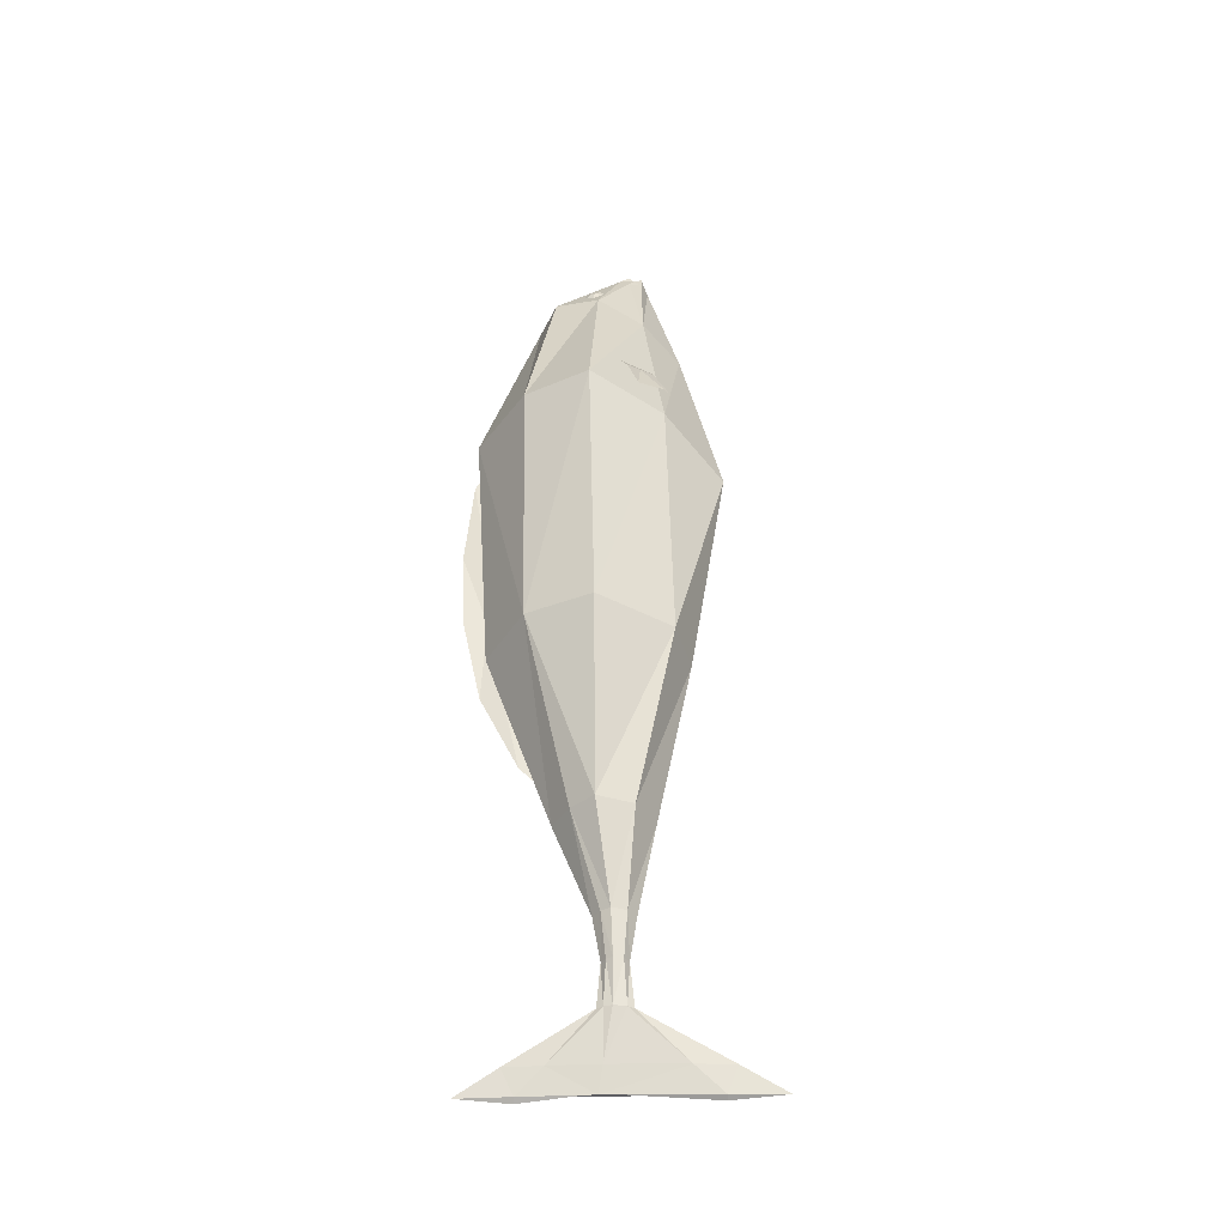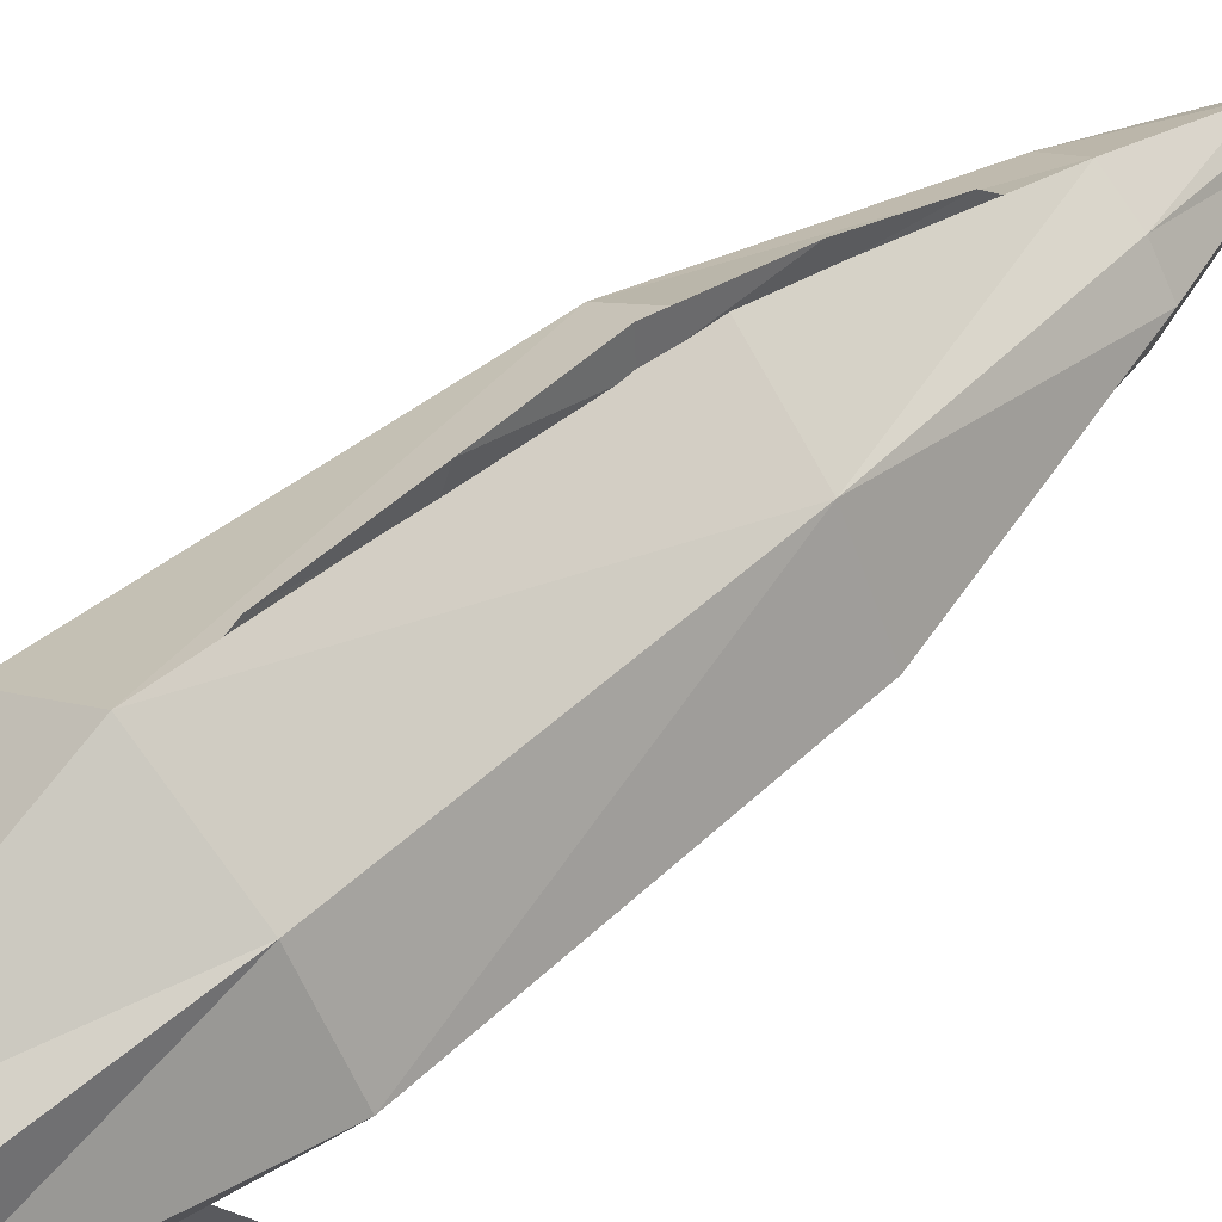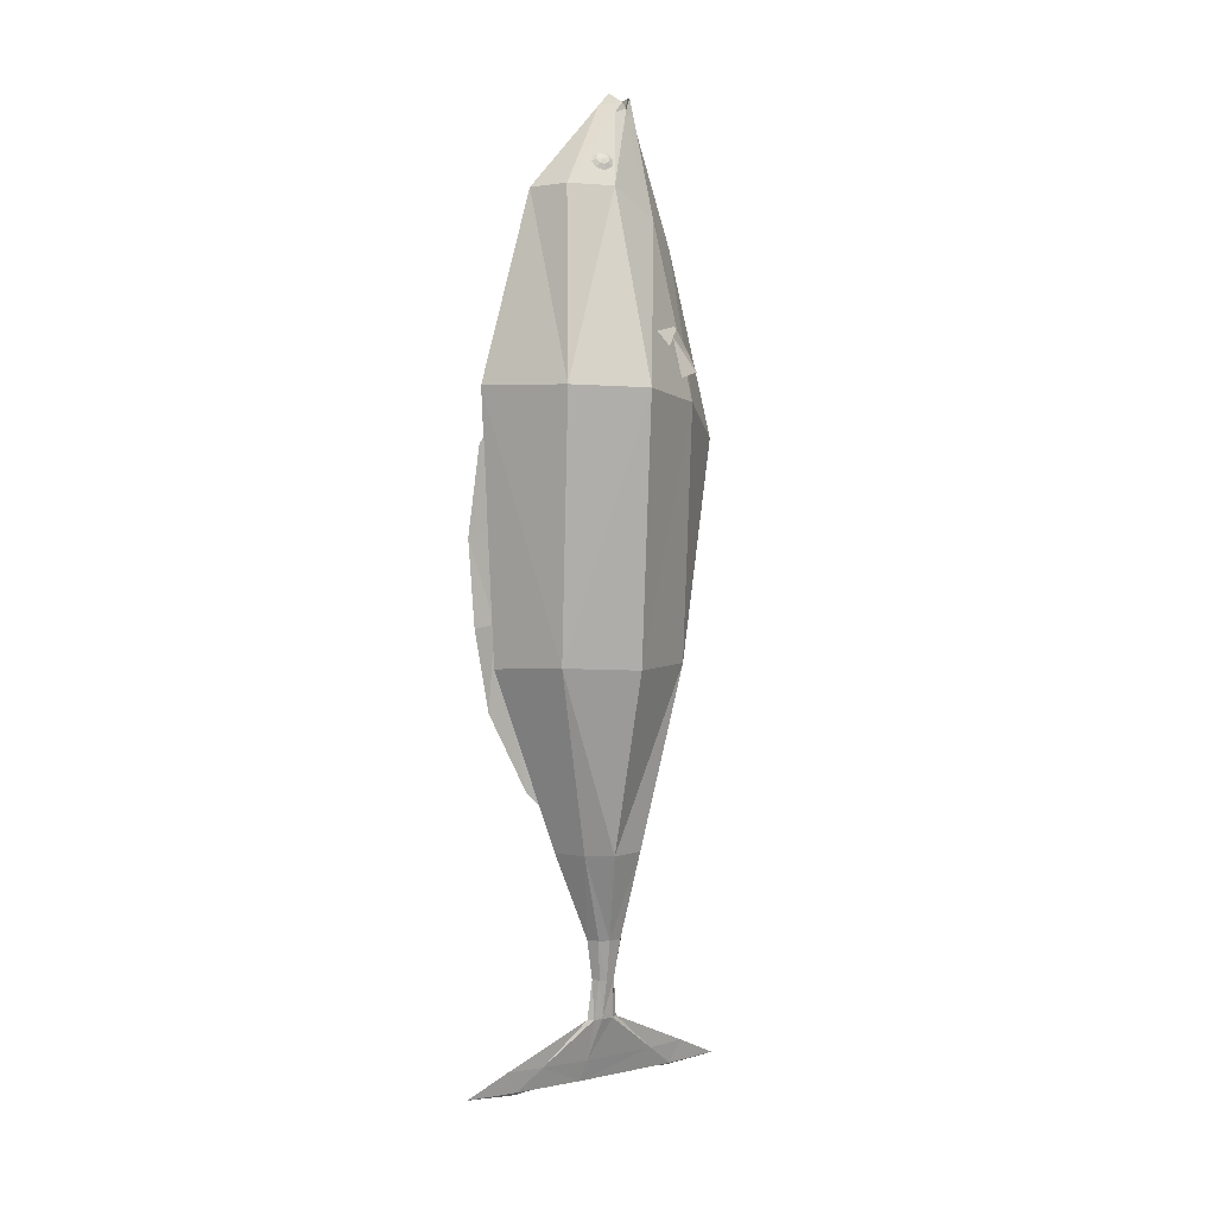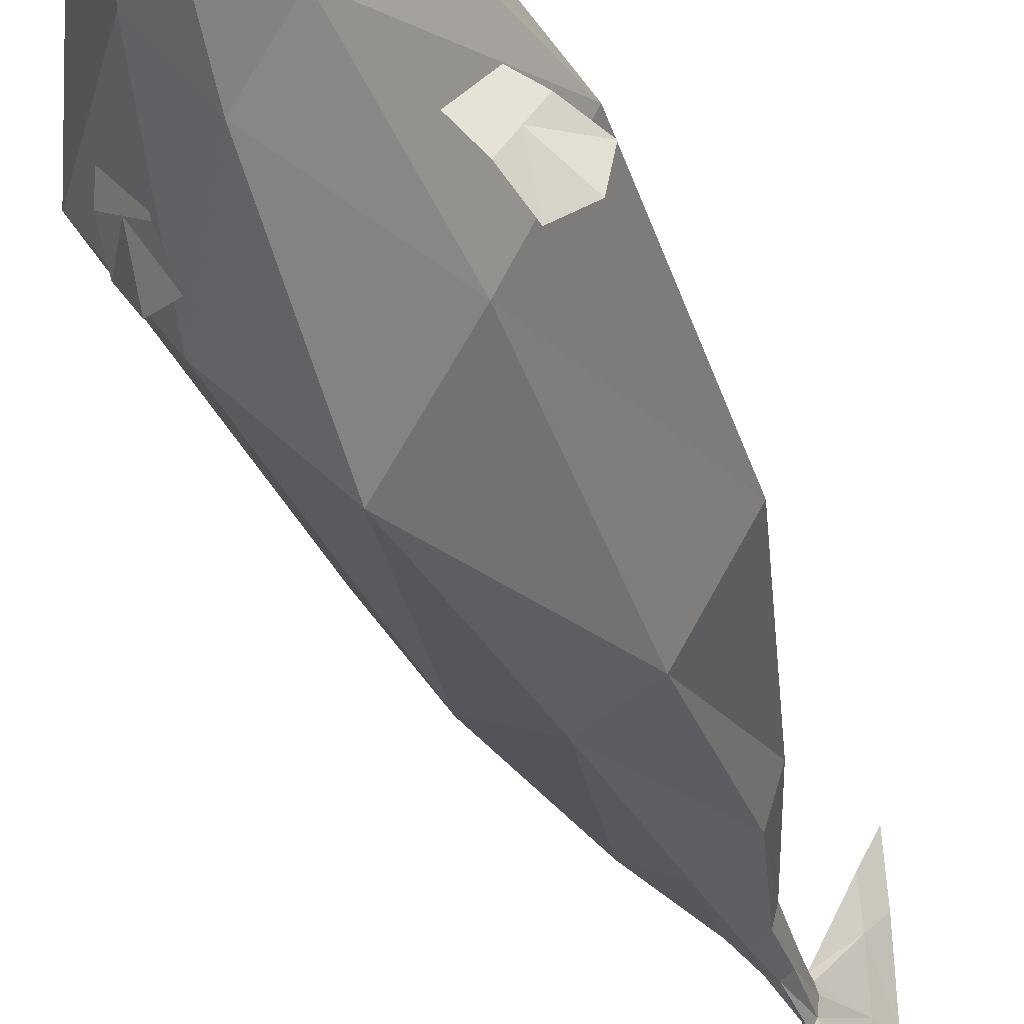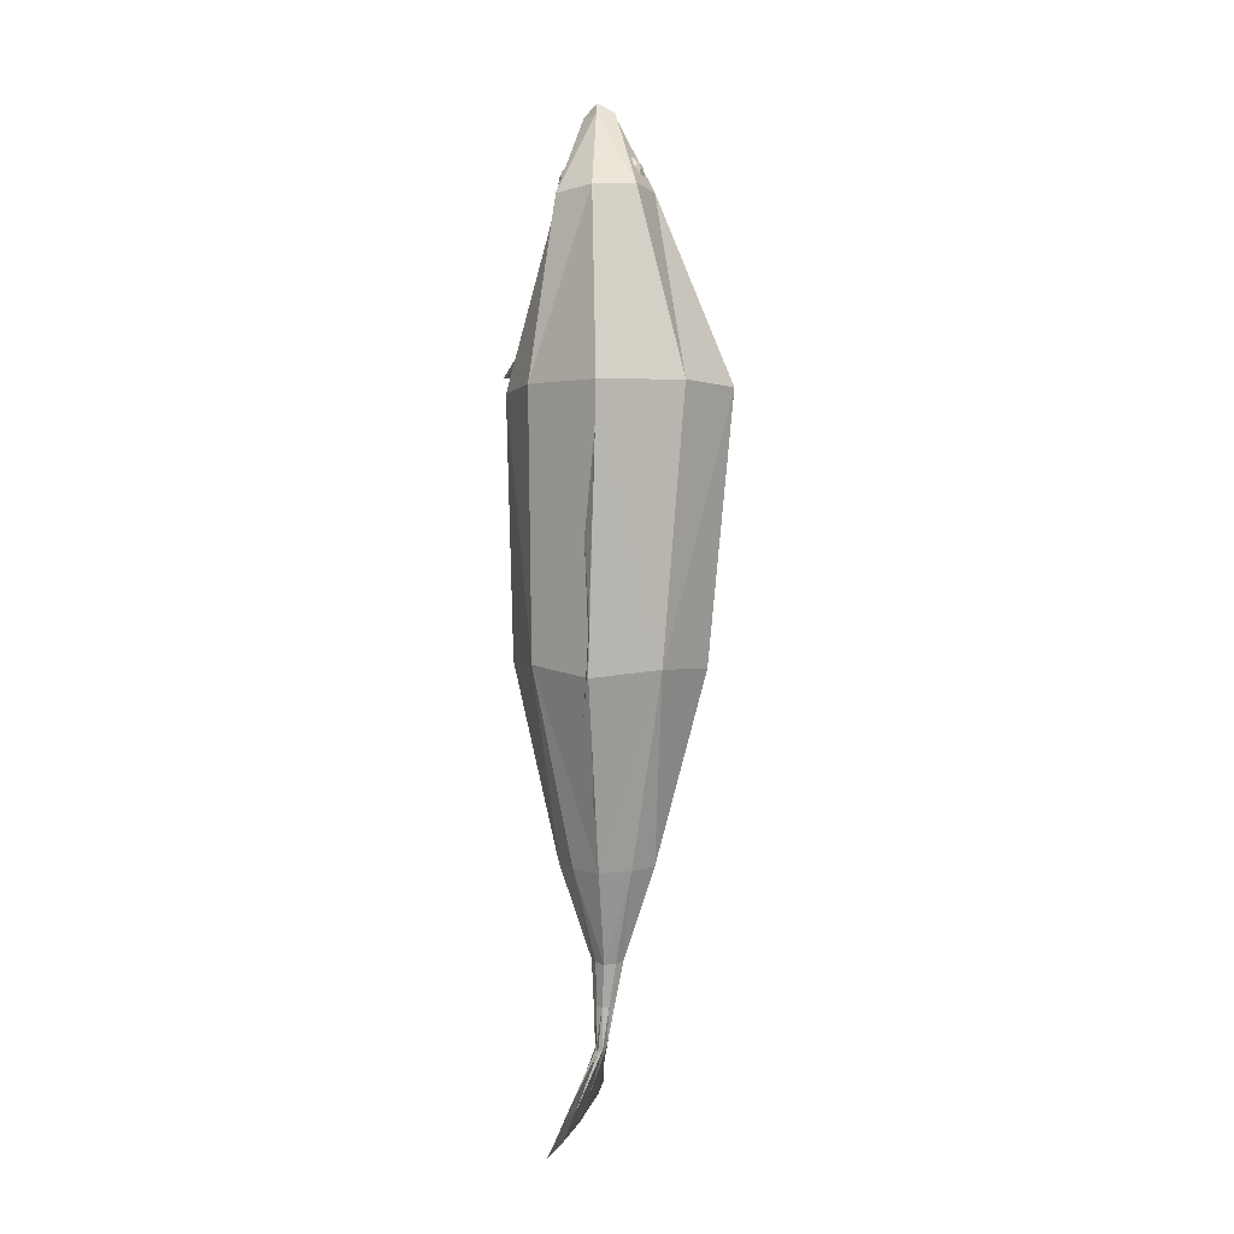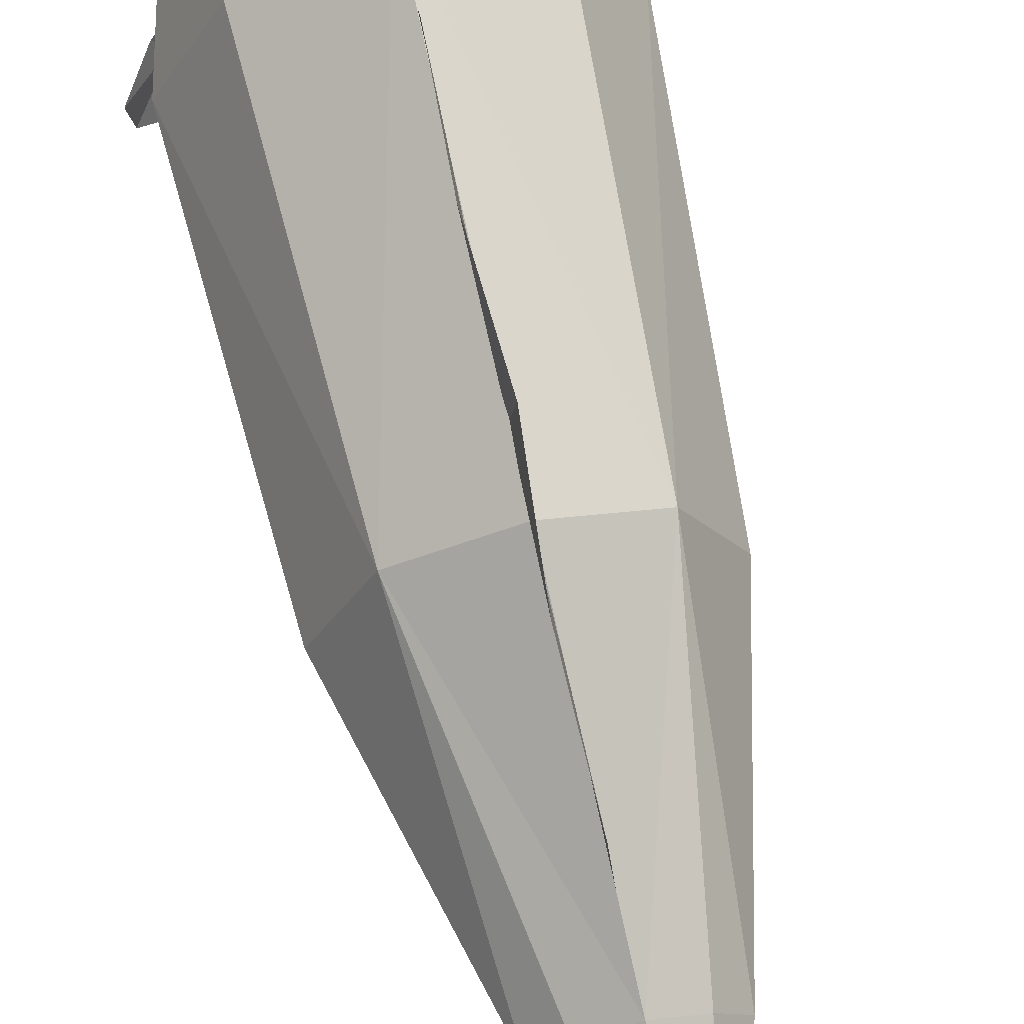
<metadata>
{"format":"obj","ext":"obj","renderer":"f3d","projection":"perspective","resolution":1024,"background":"white","views":[{"elev":-39.1,"azim":-88.1,"up":"+Z"},{"elev":51.3,"azim":44.8,"up":"+Y"},{"elev":7.7,"azim":-119.6,"up":"+Z"},{"elev":-36.6,"azim":17.8,"up":"+Y"},{"elev":2.2,"azim":-169.9,"up":"+Z"},{"elev":68.8,"azim":165.7,"up":"+Y"}]}
</metadata>
<code>
v 0.2158 0.273 0.2054
v 0.1767 -0.1591 0.1475
v 0.3271 0.06725 0.1919
v 0.1518 0.1908 0.7533
v 0.1803 0.05136 0.7419
v 0.1326 -0.09477 0.6561
v 0.117 -0.04935 1.009
v 0.09661 -0.0891 1.031
v 0.1123 -0.06344 0.991
v 0.209 0.2576 -0.5917
v 0.3097 0.05066 -0.5946
v 0.1658 -0.1776 -0.6184
v 0.117 0.1235 -1.195
v 0.1731 0.05182 -1.19
v 0.1373 -0.05777 -1.197
v 0.0463 -0.0891 1.037
v 0.06504 0.04025 -1.484
v 0.08232 0.01183 -1.482
v 0.07031 -0.03257 -1.485
v 0.06481 0.02635 -1.617
v 0.07711 0.007273 -1.615
v 0.06932 -0.02189 -1.617
v 0.06588 0.03349 -1.748
v 0.07235 0.008464 -1.746
v 0.06833 -0.02979 -1.749
v 0.114 0.1876 -1.884
v 0.1198 0.03546 -1.881
v 0.1166 -0.1971 -1.884
v 0.1395 0.2654 -1.958
v 0.1452 0.04842 -1.954
v 0.142 -0.2832 -1.958
v -0.2361 0.273 0.2129
v -0.1989 -0.1591 0.1534
v -0.3478 0.06725 0.203
v -0.08183 0.1908 0.7763
v -0.112 0.05136 0.7706
v -0.08198 -0.09477 0.6772
v 0.02128 -0.04935 1.021
v 0.02128 -0.06344 1.002
v -0.1679 0.2576 -0.6021
v -0.2683 0.05066 -0.6105
v -0.1233 -0.1776 -0.6264
v -0.05757 0.1235 -1.198
v -0.1139 0.05182 -1.194
v -0.07784 -0.05777 -1.201
v 0.03531 0.2489 0.7682
v -0.01018 0.4317 0.2062
v 0.02121 0.3809 -0.621
v 0.02976 0.1778 -1.2
v 0.07351 -0.03402 1.05
v 0.01835 -0.2107 0.5957
v -0.01298 -0.3377 0.03605
v 0.02227 -0.2222 -0.6592
v 0.02981 -0.1131 -1.203
v 0.07174 -0.09443 1.036
v 0.004465 0.04025 -1.487
v -0.013 0.01183 -1.486
v -0.000691 -0.03257 -1.489
v 0.03483 0.06384 -1.488
v 0.03482 -0.05749 -1.487
v 0.02633 0.02635 -1.62
v 0.01384 0.007273 -1.62
v 0.02189 -0.02189 -1.621
v 0.04564 0.04079 -1.619
v 0.04562 -0.03661 -1.62
v 0.04542 0.03349 -1.75
v 0.03872 0.008464 -1.749
v 0.04311 -0.02979 -1.751
v 0.05575 0.05243 -1.75
v 0.05583 -0.04911 -1.751
v 0.09462 0.1876 -1.891
v 0.08788 0.03546 -1.892
v 0.09267 -0.1971 -1.893
v 0.1047 0.3028 -1.889
v 0.1051 -0.3146 -1.89
v 0.1201 0.2654 -1.965
v 0.1133 0.04842 -1.965
v 0.1181 -0.2832 -1.966
v 0.1302 0.4295 -1.962
v 0.1305 -0.4506 -1.963
v 0.1354 0.267 -1.978
v 0.1274 0.04705 -1.954
v 0.1351 -0.2843 -1.977
v 0.069 0.002003 1.014
v 0.06472 -0.1092 0.98
v 0.1217 -0.01877 0.9762
v 0.1012 -0.08982 0.9825
v 0.1213 -0.04883 0.9587
v 0.008538 -0.01877 0.9903
v 0.03002 -0.08982 0.9915
v 0.00468 -0.04883 0.9733
v 0.1777 -0.05189 0.4019
v 0.2224 0.02743 0.38
v 0.2826 -0.1811 0.2821
v 0.3613 -0.04162 0.2436
v 0.2 -0.01223 0.391
v 0.3483 -0.1351 0.2558
v 0.244 -0.1269 0.3501
v 0.3067 -0.01552 0.3193
v 0.2753 -0.0712 0.3347
v -0.1547 -0.03983 0.4373
v -0.2216 0.01611 0.403
v -0.1497 -0.1785 0.2863
v -0.2673 -0.08019 0.2261
v -0.1882 -0.01186 0.4202
v -0.218 -0.1604 0.2401
v -0.1616 -0.1256 0.3645
v -0.2554 -0.04706 0.3164
v -0.2085 -0.08632 0.3404
v -0.0046 0.4361 0.03788
v -0.005968 0.4164 0.07234
v 0.02675 0.2742 -1.004
v 0.02757 0.2227 -1.057
v 0.0329 0.3946 -0.7538
v 0.00809 0.45 -0.4956
v 0.01609 0.464 -0.2312
v 0.005551 0.3932 -0.2178
v 0.01802 0.3791 -0.4892
v 0.02274 0.3289 -0.7432
v 0.06356 -0.03818 0.9729
v 0.06536 -0.084 0.9789
v 0.1463 0.1047 0.8139
v 0.1386 0.09307 0.8412
v 0.1389 0.06513 0.8537
v 0.1471 0.03722 0.8442
v 0.1583 0.02569 0.8181
v 0.166 0.03729 0.7908
v 0.1656 0.06523 0.7783
v 0.1575 0.09313 0.7879
v 0.1599 0.08592 0.8188
v 0.1563 0.08035 0.8318
v 0.1564 0.06696 0.8378
v 0.1603 0.05357 0.8333
v 0.1657 0.04804 0.8208
v 0.1694 0.0536 0.8077
v 0.1692 0.067 0.8017
v 0.1653 0.08039 0.8063
v 0.165 0.06736 0.8205
v 0.1431 0.1041 0.8128
v 0.1354 0.09252 0.8401
v 0.1358 0.06458 0.8526
v 0.1439 0.03667 0.843
v 0.1551 0.02514 0.817
v 0.1628 0.03674 0.7897
v 0.1625 0.06468 0.7772
v 0.1543 0.09259 0.7868
v -0.05528 0.1047 0.8392
v -0.04111 0.09307 0.8637
v -0.03836 0.06513 0.876
v -0.04864 0.03722 0.8687
v -0.06592 0.02569 0.8462
v -0.08009 0.03729 0.8217
v -0.08285 0.06523 0.8095
v -0.07257 0.09313 0.8167
v -0.06734 0.08592 0.8472
v -0.06054 0.08035 0.859
v -0.05922 0.06696 0.8649
v -0.06415 0.05357 0.8614
v -0.07244 0.04804 0.8506
v -0.07923 0.0536 0.8388
v -0.08055 0.067 0.833
v -0.07562 0.08039 0.8365
v -0.07184 0.06736 0.8502
v -0.05247 0.1041 0.8373
v -0.0383 0.09252 0.8619
v -0.03555 0.06458 0.8741
v -0.04582 0.03667 0.8668
v -0.06311 0.02514 0.8443
v -0.07728 0.03674 0.8198
v -0.08003 0.06468 0.8076
v -0.06975 0.09259 0.8148
f 46 1 47
f 1 5 3
f 3 6 2
f 2 51 52
f 84 4 46
f 85 6 87
f 86 9 88
f 6 88 87
f 12 52 53
f 2 11 3
f 3 10 1
f 47 10 48
f 53 15 12
f 12 14 11
f 10 14 13
f 10 49 48
f 15 18 14
f 13 59 49
f 54 19 15
f 13 18 17
f 19 21 18
f 17 64 59
f 19 65 22
f 17 21 20
f 65 25 22
f 20 24 23
f 22 24 21
f 64 23 69
f 25 27 24
f 69 26 74
f 70 28 25
f 23 27 26
f 26 30 29
f 28 30 27
f 74 29 79
f 75 31 28
f 29 81 79
f 29 82 81
f 31 80 83
f 31 82 30
f 46 32 35
f 36 32 34
f 37 34 33
f 51 33 52
f 84 35 89
f 85 37 51
f 89 39 38
f 91 37 90
f 42 52 33
f 41 33 34
f 40 34 32
f 47 40 32
f 45 53 42
f 44 42 41
f 40 44 41
f 49 40 48
f 57 45 44
f 59 43 49
f 58 54 45
f 43 57 44
f 62 58 57
f 64 56 59
f 58 65 60
f 56 62 57
f 68 65 63
f 61 67 62
f 67 63 62
f 64 66 61
f 72 68 67
f 69 71 66
f 73 70 68
f 66 72 67
f 71 77 72
f 77 73 72
f 74 76 71
f 78 75 73
f 76 79 81
f 76 82 77
f 78 83 80
f 78 82 83
f 39 90 16
f 36 89 35
f 16 85 55
f 84 38 50
f 87 9 8
f 86 5 4
f 85 8 55
f 7 84 50
f 100 95 99
f 94 100 98
f 92 100 96
f 100 93 96
f 109 104 106
f 109 103 107
f 101 109 107
f 102 109 105
f 112 119 114
f 110 117 111
f 116 118 117
f 114 118 115
f 38 120 50
f 120 7 50
f 120 121 9
f 39 121 120
f 16 121 39
f 8 121 55
f 38 39 120
f 120 9 7
f 16 55 121
f 8 9 121
f 129 136 128
f 135 126 127
f 125 132 124
f 131 122 123
f 122 137 129
f 136 127 128
f 126 133 125
f 124 131 123
f 131 138 130
f 130 138 137
f 136 138 135
f 134 138 133
f 132 138 131
f 137 138 136
f 135 138 134
f 133 138 132
f 127 145 128
f 142 126 125
f 123 141 124
f 145 129 128
f 143 127 126
f 141 125 124
f 139 123 122
f 129 139 122
f 153 162 154
f 151 160 152
f 149 158 150
f 147 156 148
f 154 155 147
f 153 160 161
f 151 158 159
f 149 156 157
f 156 155 163
f 155 162 163
f 161 160 163
f 159 158 163
f 157 156 163
f 162 161 163
f 160 159 163
f 158 157 163
f 153 169 152
f 150 168 167
f 148 166 165
f 154 170 153
f 151 169 168
f 150 166 149
f 147 165 164
f 154 164 171
f 46 4 1
f 1 4 5
f 3 5 6
f 2 6 51
f 84 86 4
f 85 51 6
f 86 7 9
f 6 5 88
f 12 2 52
f 2 12 11
f 3 11 10
f 47 1 10
f 53 54 15
f 12 15 14
f 10 11 14
f 10 13 49
f 15 19 18
f 13 17 59
f 54 60 19
f 13 14 18
f 19 22 21
f 17 20 64
f 19 60 65
f 17 18 21
f 65 70 25
f 20 21 24
f 22 25 24
f 64 20 23
f 25 28 27
f 69 23 26
f 70 75 28
f 23 24 27
f 26 27 30
f 28 31 30
f 74 26 29
f 75 80 31
f 29 30 82
f 31 83 82
f 46 47 32
f 36 35 32
f 37 36 34
f 51 37 33
f 84 46 35
f 85 90 37
f 89 91 39
f 91 36 37
f 42 53 52
f 41 42 33
f 40 41 34
f 47 48 40
f 45 54 53
f 44 45 42
f 40 43 44
f 49 43 40
f 57 58 45
f 59 56 43
f 58 60 54
f 43 56 57
f 62 63 58
f 64 61 56
f 58 63 65
f 56 61 62
f 68 70 65
f 61 66 67
f 67 68 63
f 64 69 66
f 72 73 68
f 69 74 71
f 73 75 70
f 66 71 72
f 71 76 77
f 77 78 73
f 74 79 76
f 78 80 75
f 76 81 82
f 78 77 82
f 39 91 90
f 36 91 89
f 16 90 85
f 84 89 38
f 87 88 9
f 86 88 5
f 85 87 8
f 7 86 84
f 100 97 95
f 94 97 100
f 92 98 100
f 100 99 93
f 109 108 104
f 109 106 103
f 101 105 109
f 102 108 109
f 112 113 119
f 110 116 117
f 116 115 118
f 114 119 118
f 129 137 136
f 135 134 126
f 125 133 132
f 131 130 122
f 122 130 137
f 136 135 127
f 126 134 133
f 124 132 131
f 127 144 145
f 142 143 126
f 123 140 141
f 145 146 129
f 143 144 127
f 141 142 125
f 139 140 123
f 129 146 139
f 153 161 162
f 151 159 160
f 149 157 158
f 147 155 156
f 154 162 155
f 153 152 160
f 151 150 158
f 149 148 156
f 153 170 169
f 150 151 168
f 148 149 166
f 154 171 170
f 151 152 169
f 150 167 166
f 147 148 165
f 154 147 164

</code>
